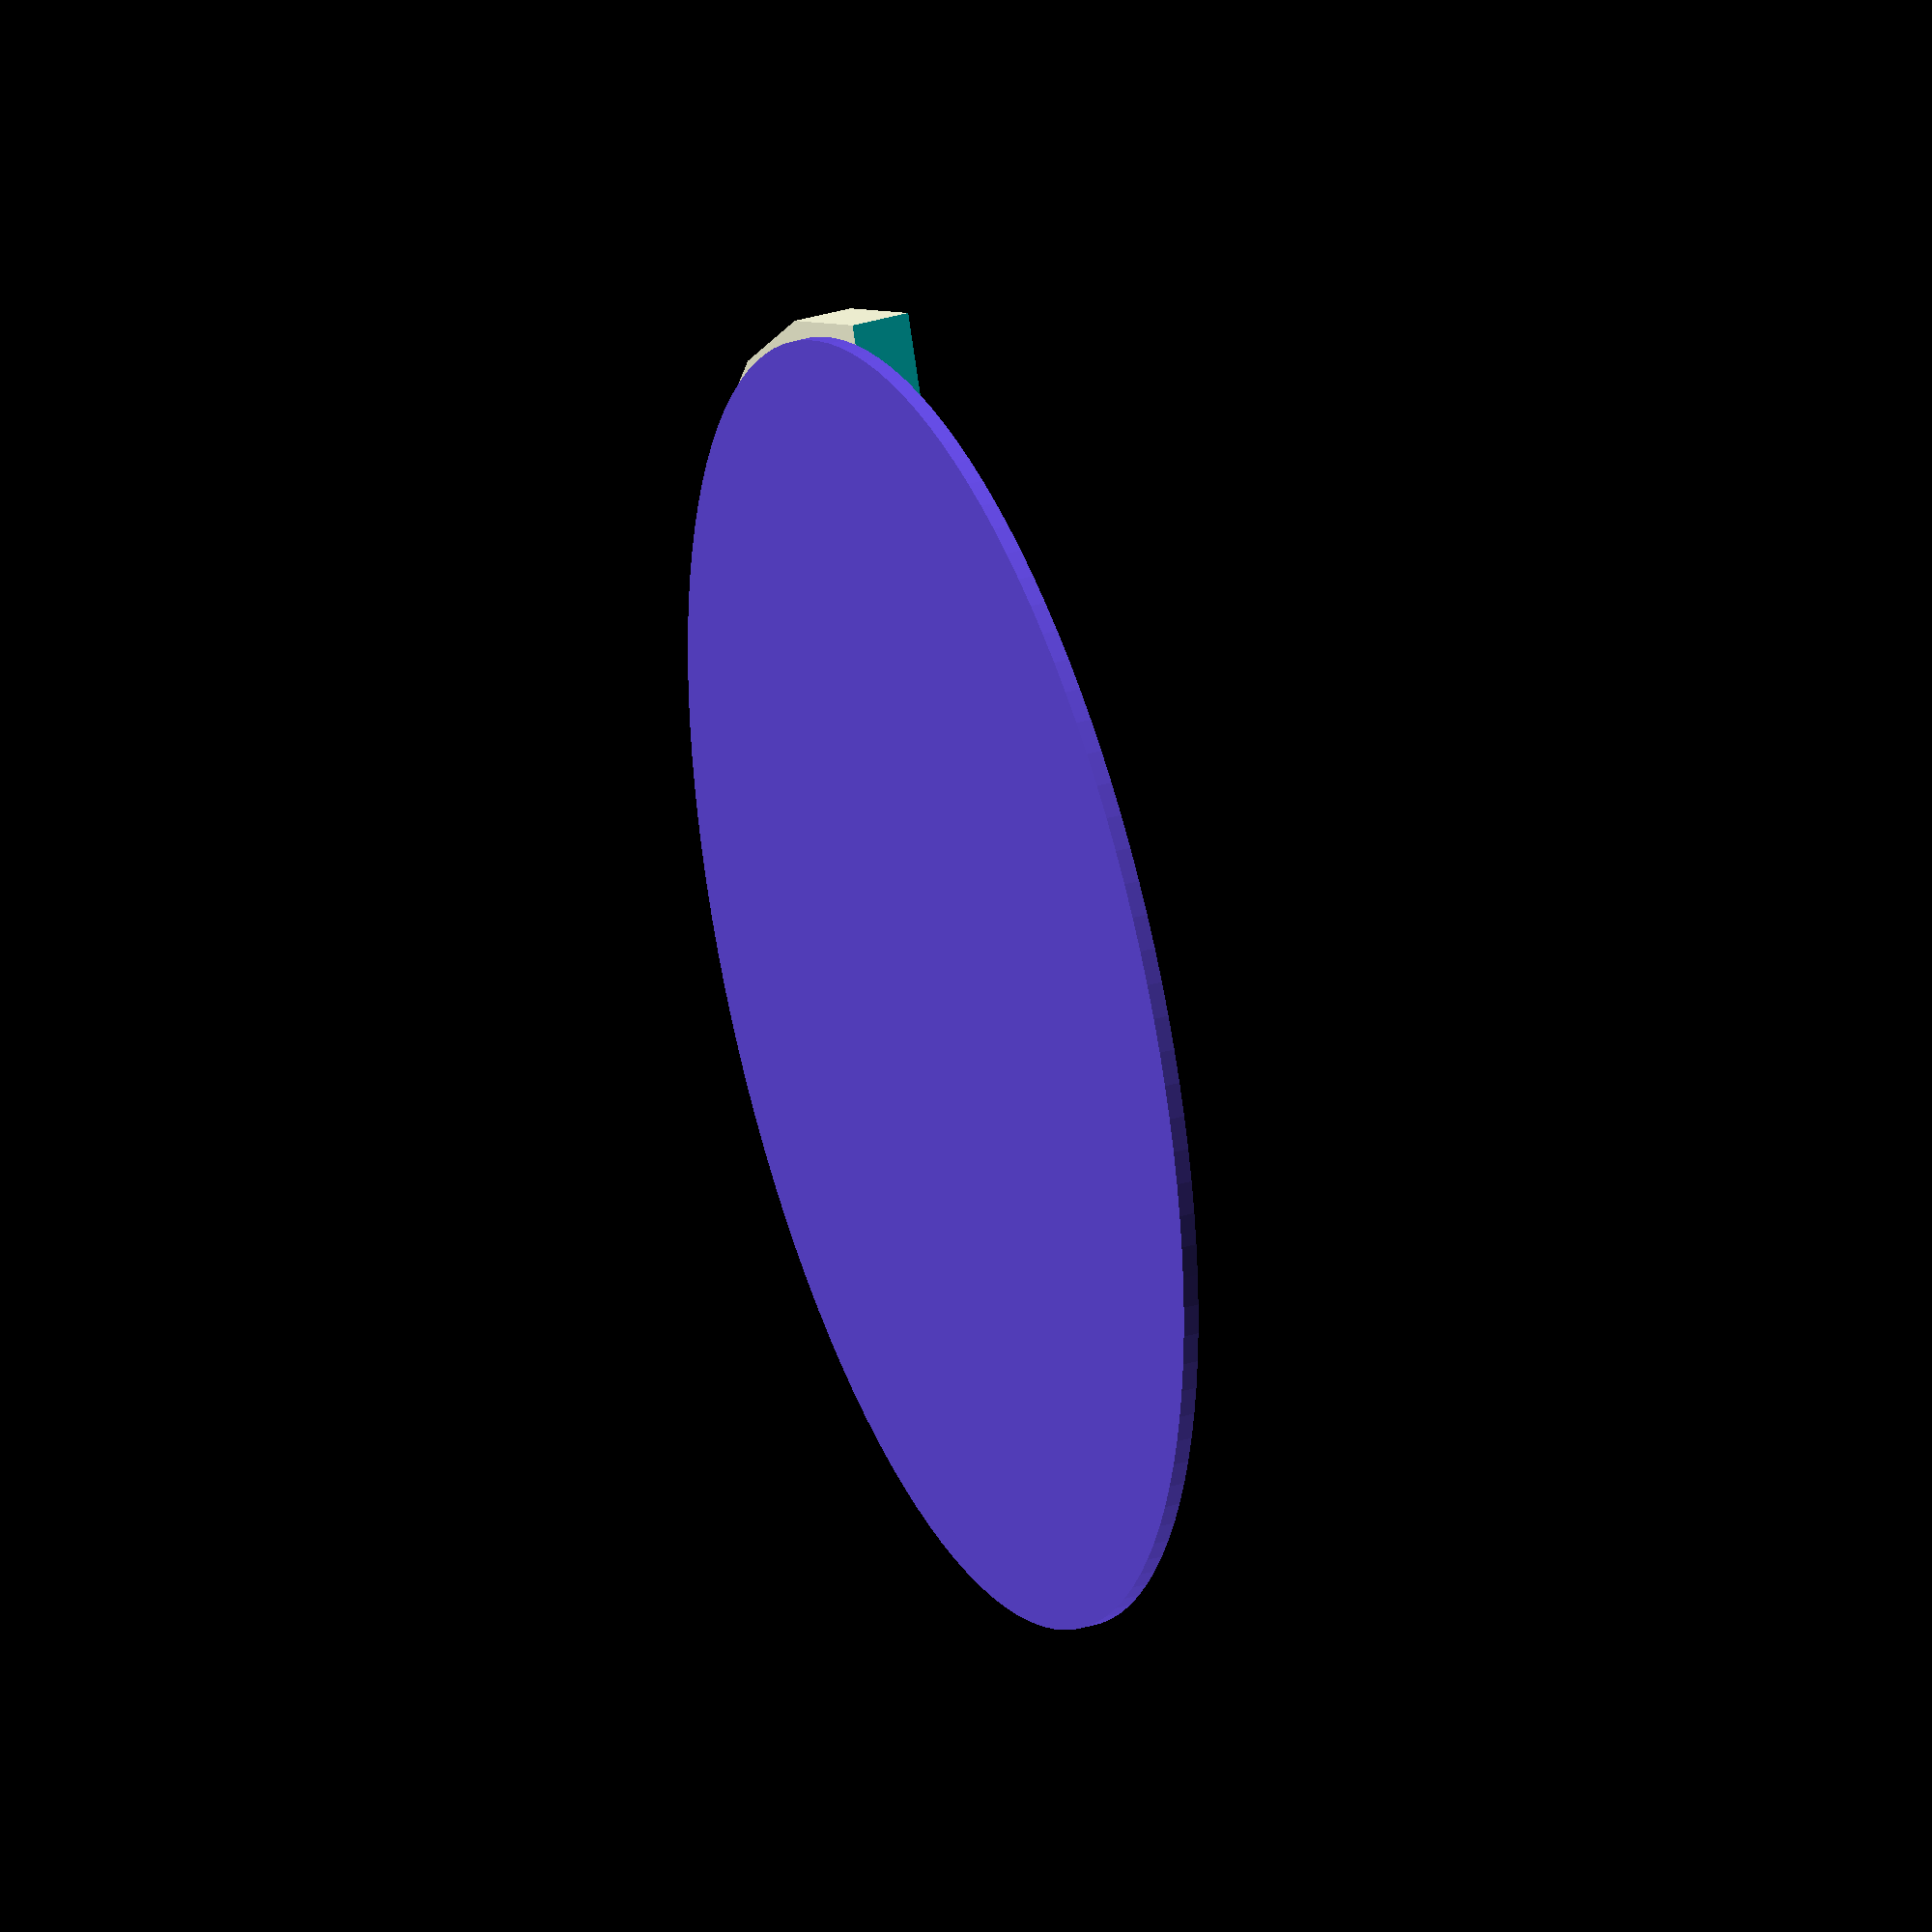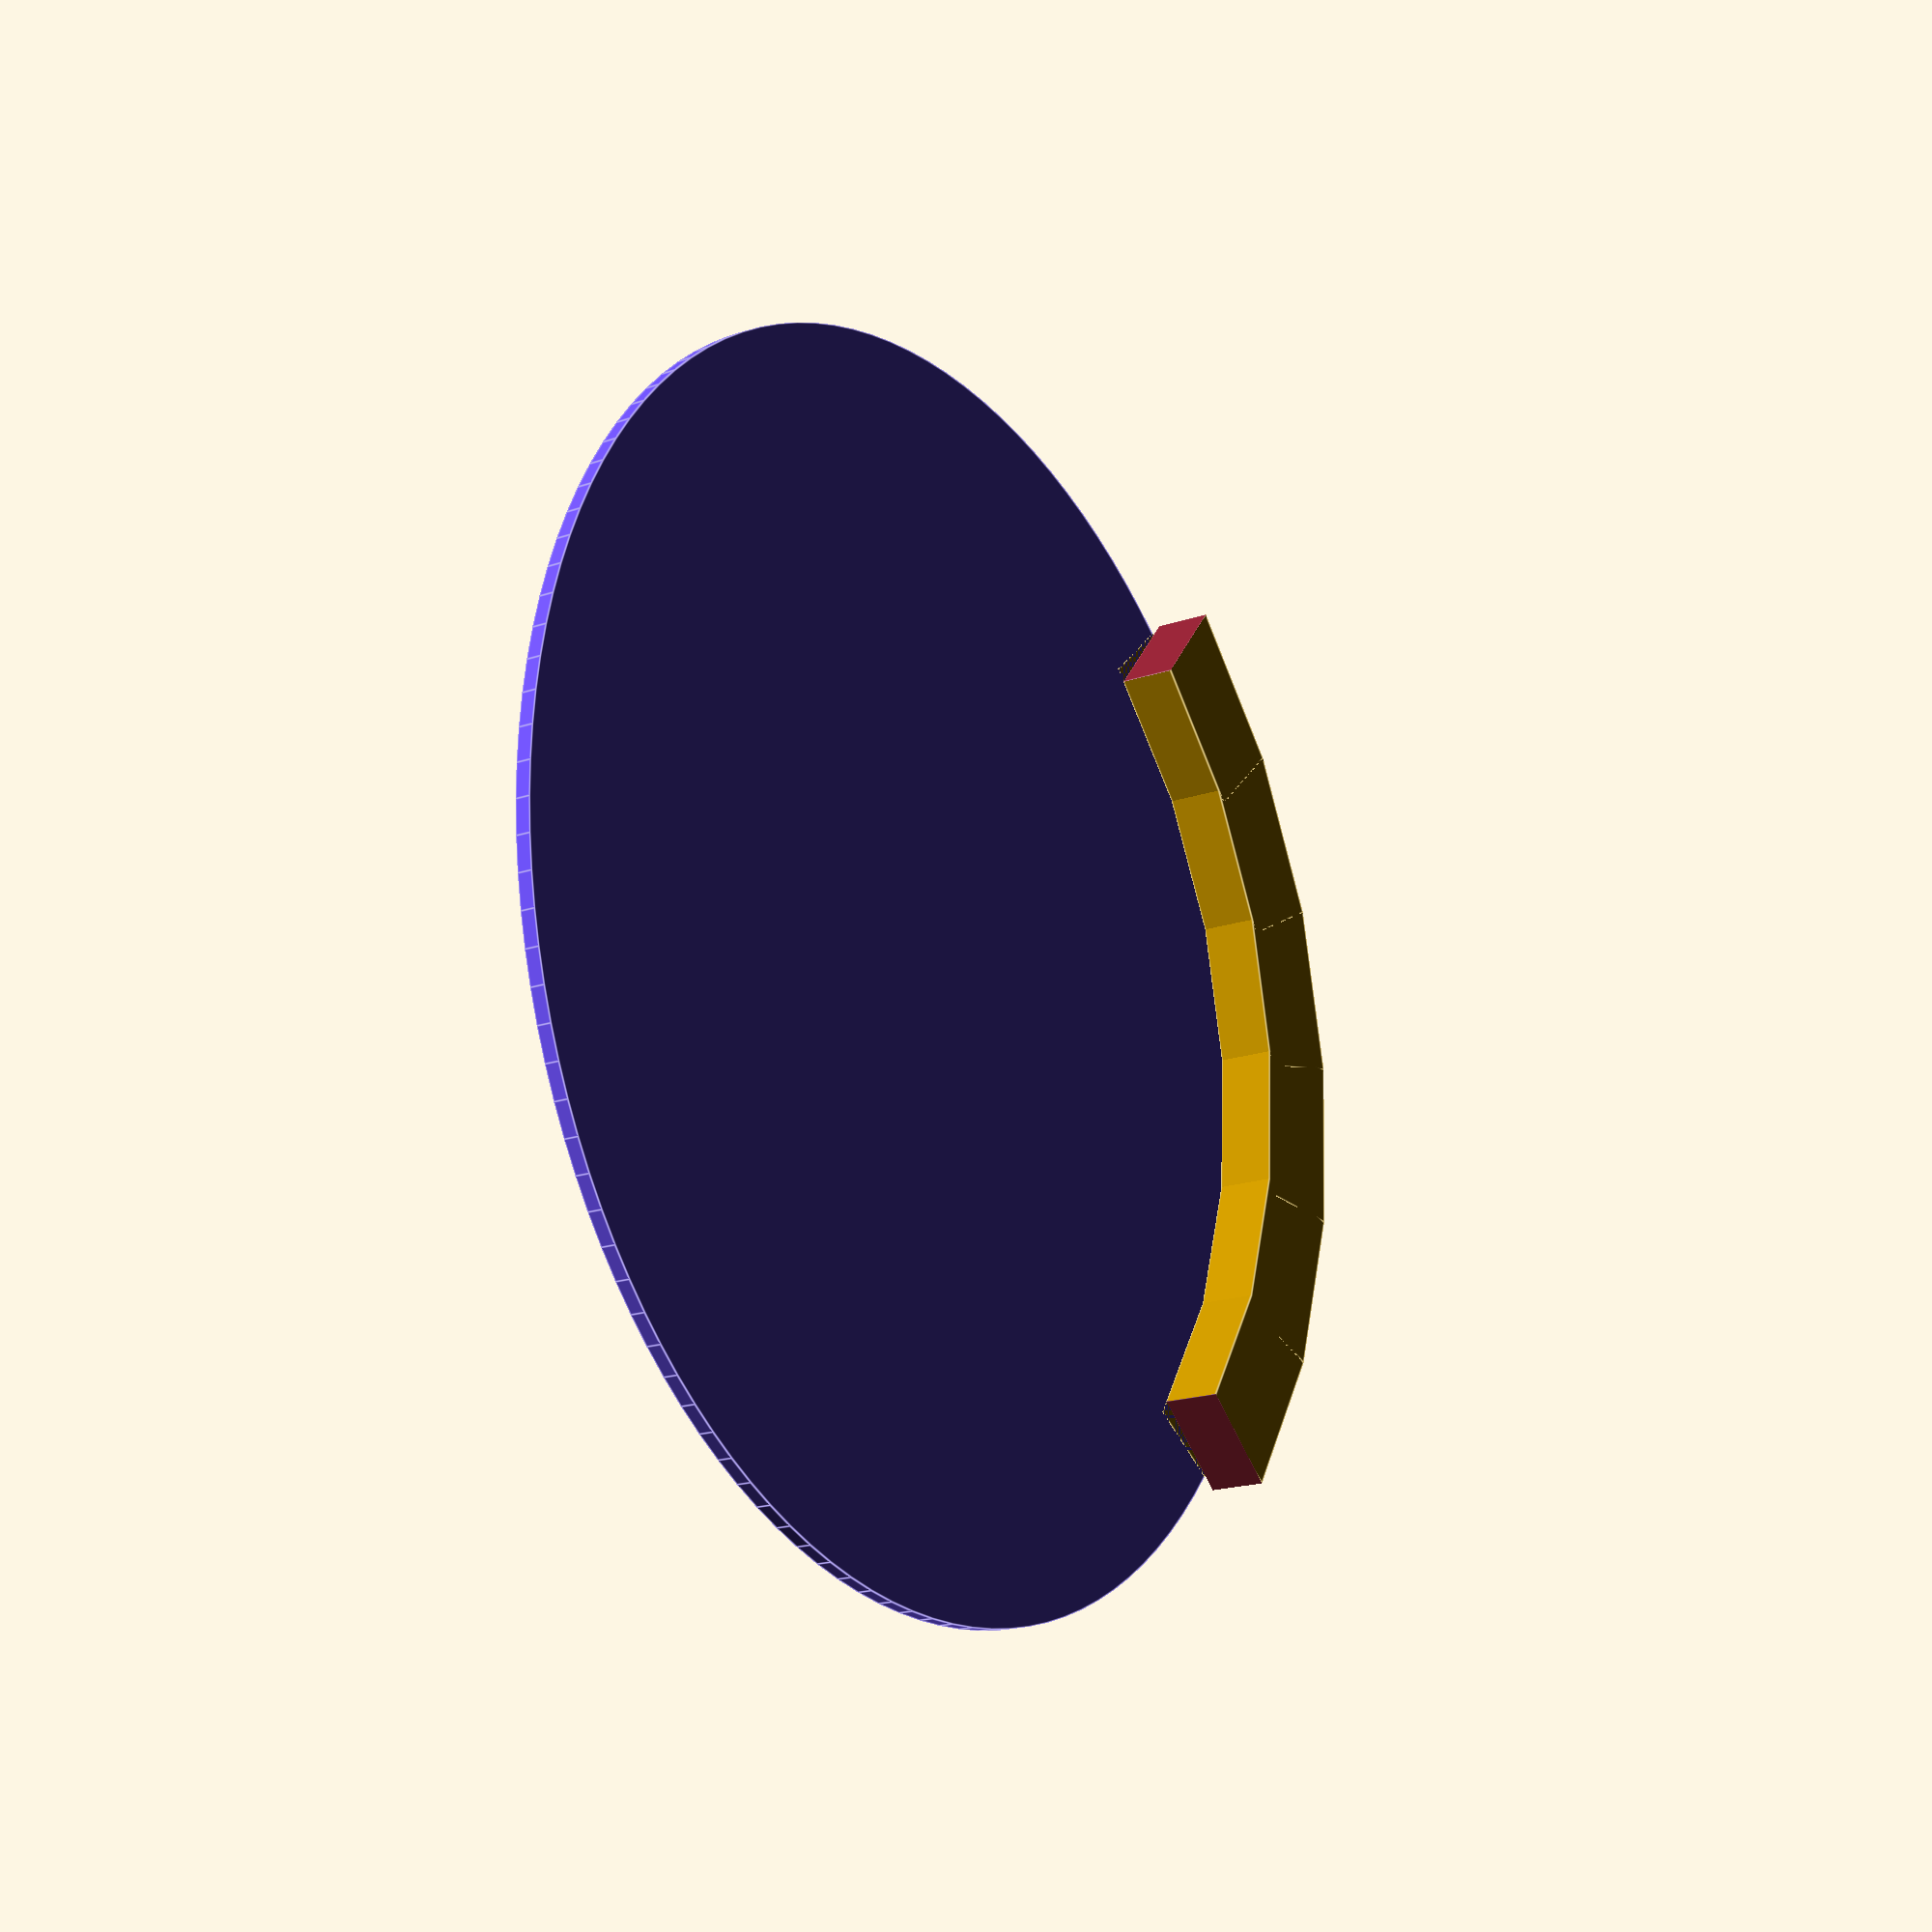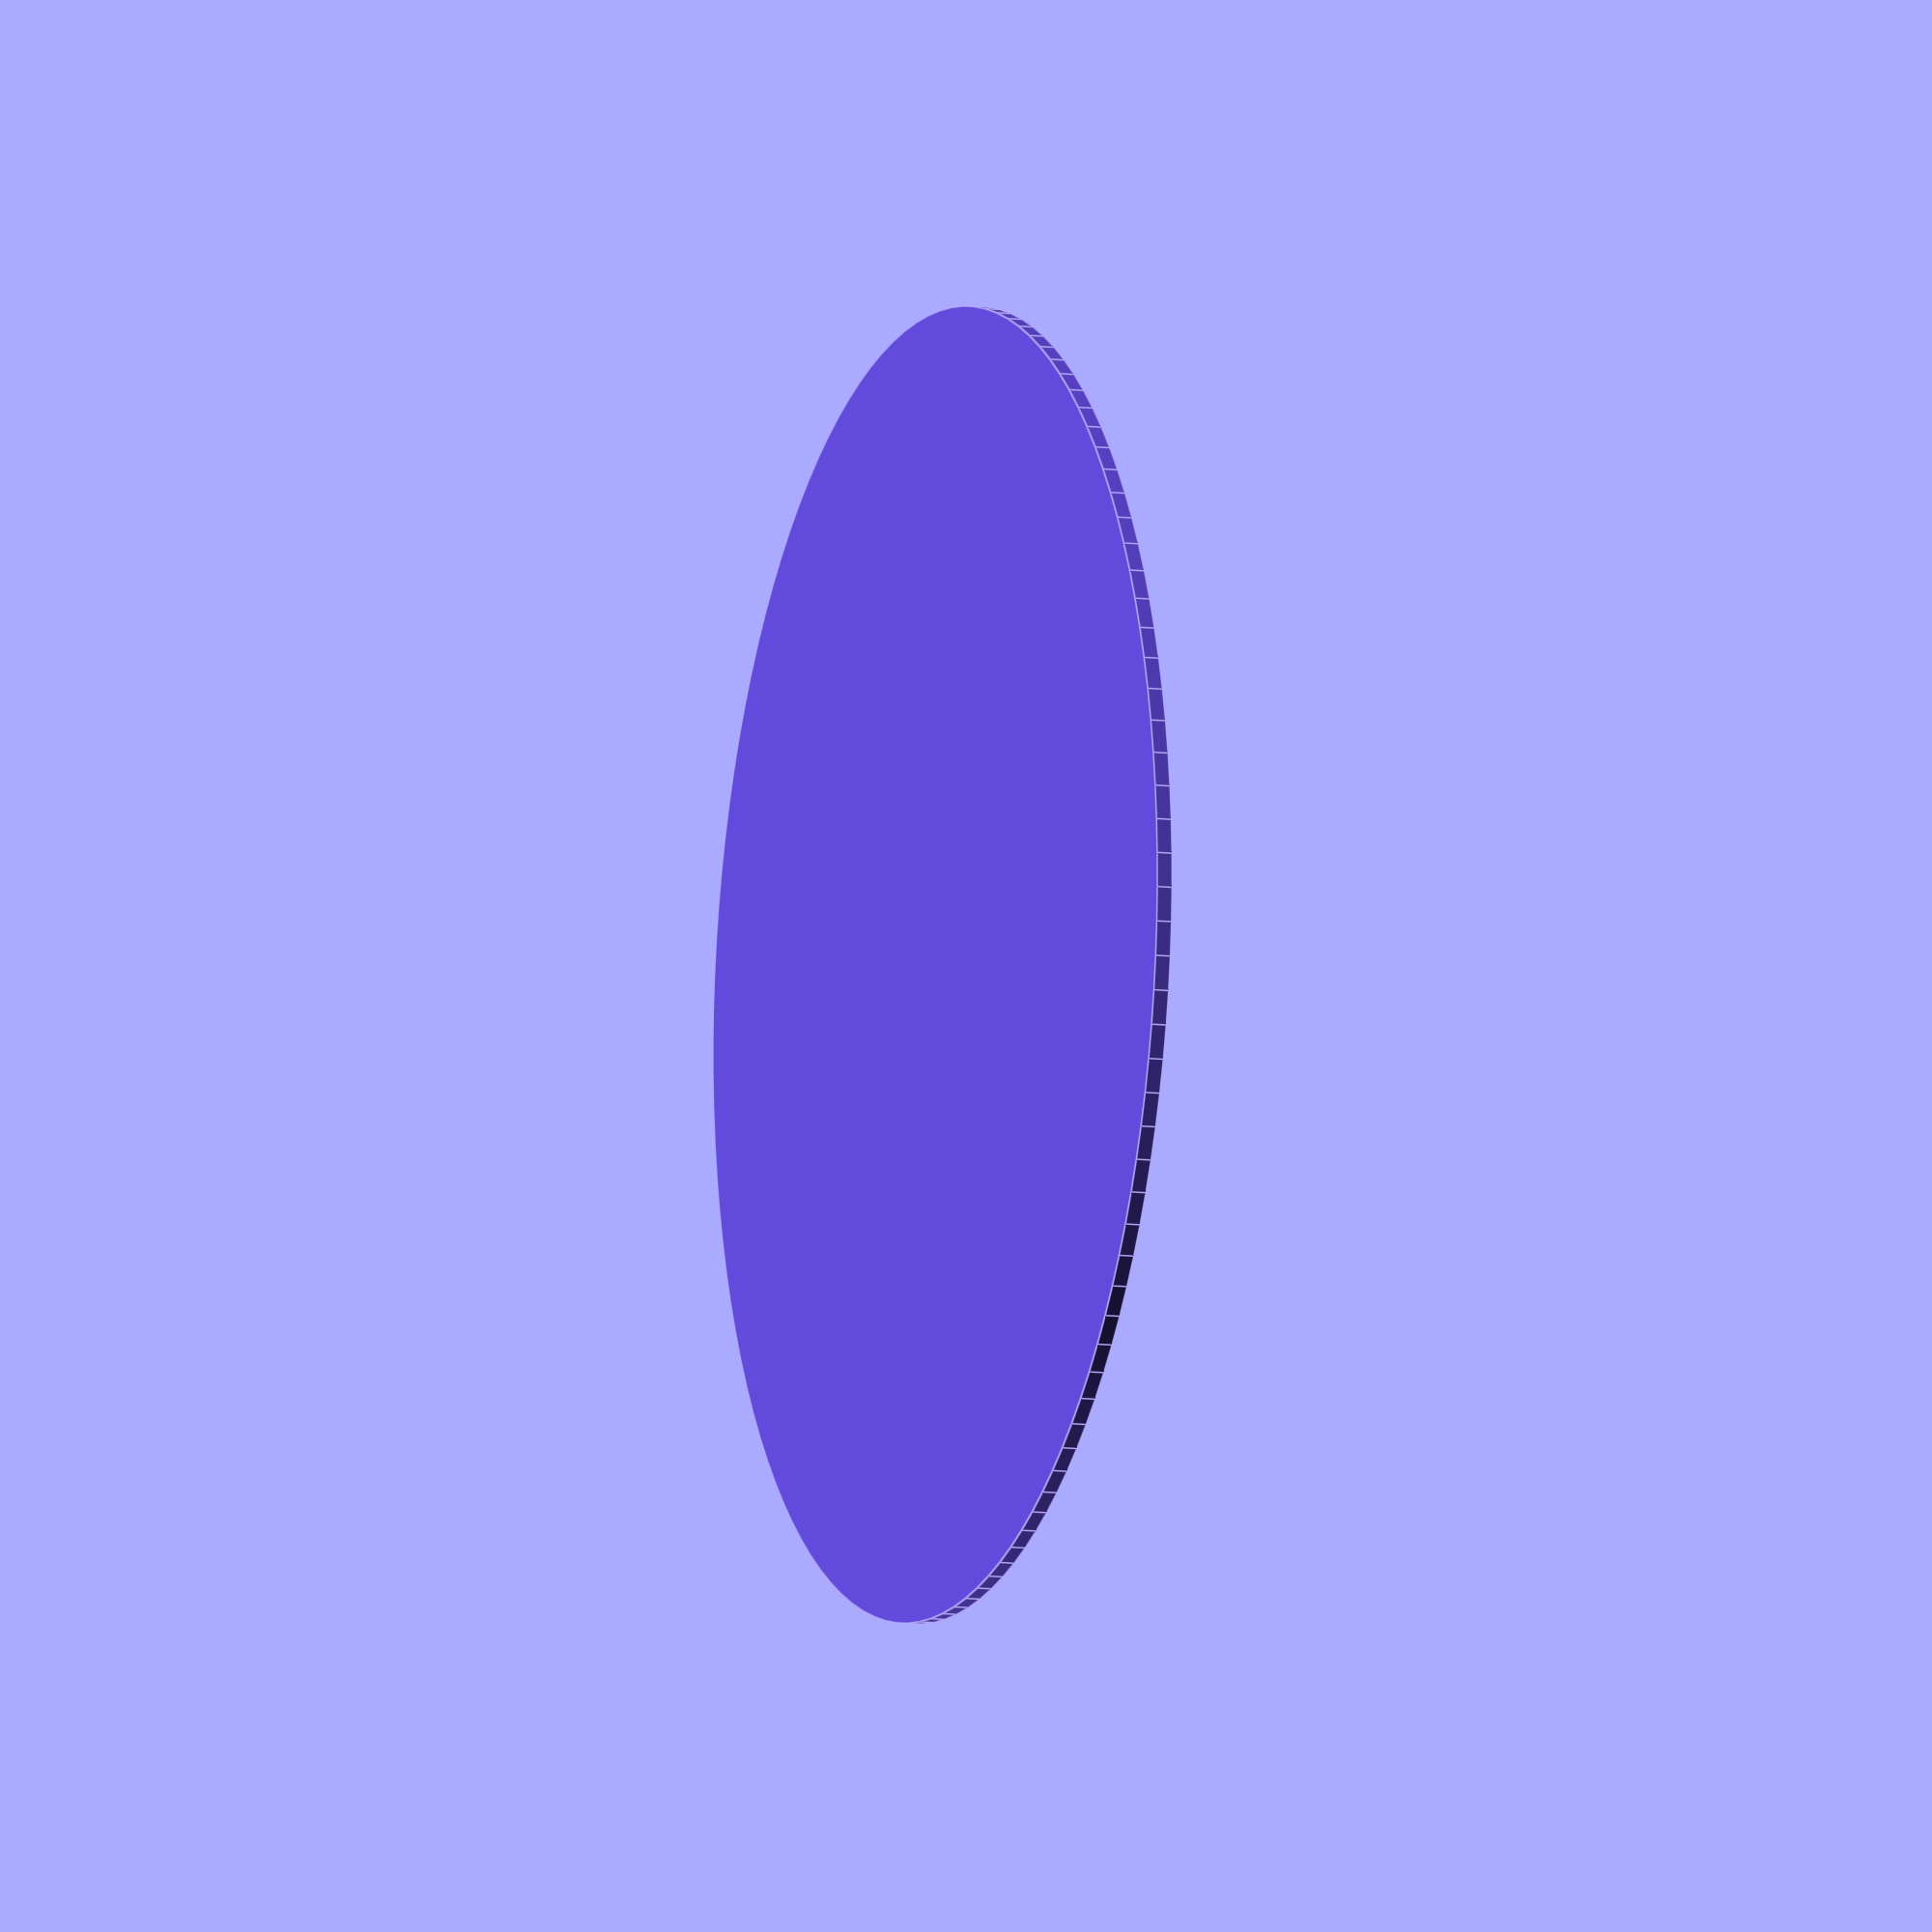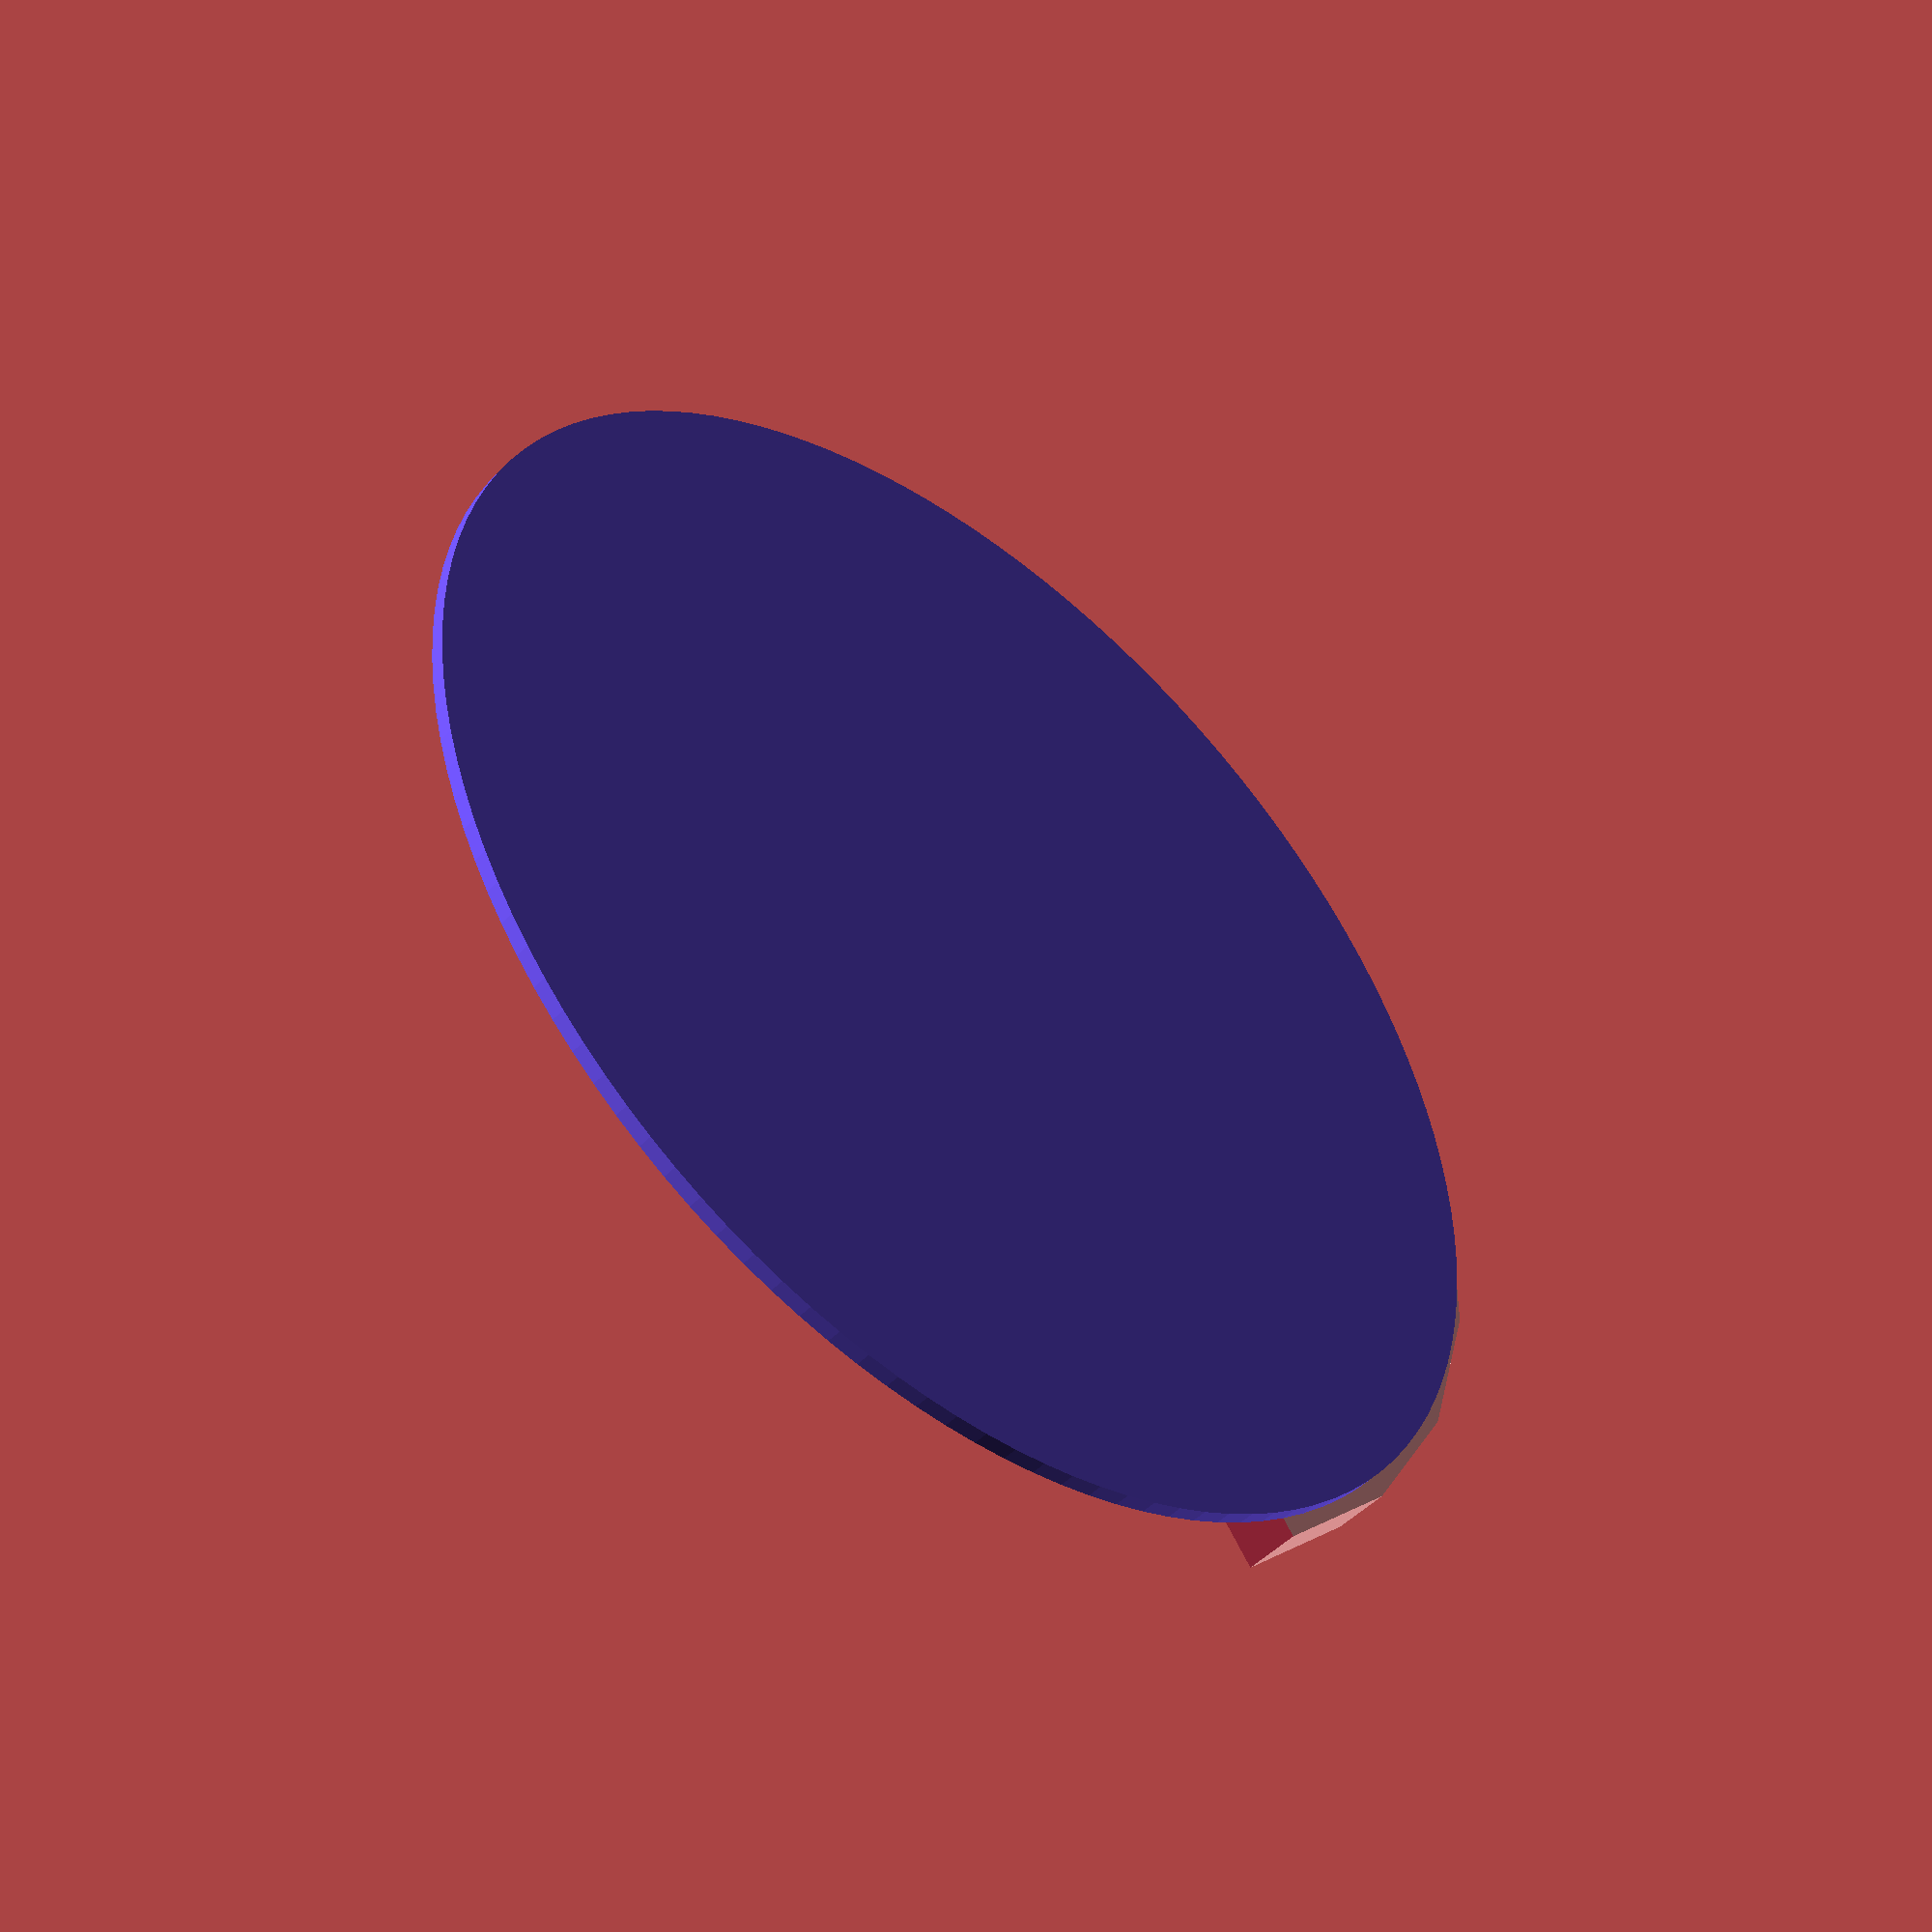
<openscad>


union() {
	color(alpha = 1.0000000000, c = [0.4000000000, 0.3000000000, 0.9000000000]) {
		translate(v = [0, 0, -10]) {
			cylinder($fn = 120, h = 10, r = 419.1000000000);
		}
	}
	translate(v = [431.8000000000, 0.0000000000, 0]) {
		rotate(a = 97.5000000000, v = [0, 0, 1]) {
			difference() {
				cube(size = [112.7224196012, 76.2000000000, 38.1000000000]);
				translate(v = [0, 0, 0]) {
					rotate(a = -7.5000000000, v = [0, 0, 1]) {
						translate(v = [-20, -1, -1]) {
							cube(size = [20, 78.2000000000, 40.1000000000]);
						}
					}
				}
				translate(v = [112.7224196012, 0, 0]) {
					rotate(a = 7.5000000000, v = [0, 0, 1]) {
						translate(v = [0, -1, -1]) {
							cube(size = [20, 78.2000000000, 40.1000000000]);
						}
					}
				}
			}
		}
	}
	translate(v = [417.0867717916, 111.7580636753, 0]) {
		rotate(a = 112.5000000000, v = [0, 0, 1]) {
			difference() {
				cube(size = [112.7224196012, 76.2000000000, 38.1000000000]);
				translate(v = [0, 0, 0]) {
					rotate(a = -7.5000000000, v = [0, 0, 1]) {
						translate(v = [-20, -1, -1]) {
							cube(size = [20, 78.2000000000, 40.1000000000]);
						}
					}
				}
				translate(v = [112.7224196012, 0, 0]) {
					rotate(a = 7.5000000000, v = [0, 0, 1]) {
						translate(v = [0, -1, -1]) {
							cube(size = [20, 78.2000000000, 40.1000000000]);
						}
					}
				}
			}
		}
	}
	translate(v = [373.9497693541, 215.9000000000, 0]) {
		rotate(a = 127.5000000000, v = [0, 0, 1]) {
			difference() {
				cube(size = [112.7224196012, 76.2000000000, 38.1000000000]);
				translate(v = [0, 0, 0]) {
					rotate(a = -7.5000000000, v = [0, 0, 1]) {
						translate(v = [-20, -1, -1]) {
							cube(size = [20, 78.2000000000, 40.1000000000]);
						}
					}
				}
				translate(v = [112.7224196012, 0, 0]) {
					rotate(a = 7.5000000000, v = [0, 0, 1]) {
						translate(v = [0, -1, -1]) {
							cube(size = [20, 78.2000000000, 40.1000000000]);
						}
					}
				}
			}
		}
	}
	translate(v = [305.3287081164, 305.3287081164, 0]) {
		rotate(a = 142.5000000000, v = [0, 0, 1]) {
			difference() {
				cube(size = [112.7224196012, 76.2000000000, 38.1000000000]);
				translate(v = [0, 0, 0]) {
					rotate(a = -7.5000000000, v = [0, 0, 1]) {
						translate(v = [-20, -1, -1]) {
							cube(size = [20, 78.2000000000, 40.1000000000]);
						}
					}
				}
				translate(v = [112.7224196012, 0, 0]) {
					rotate(a = 7.5000000000, v = [0, 0, 1]) {
						translate(v = [0, -1, -1]) {
							cube(size = [20, 78.2000000000, 40.1000000000]);
						}
					}
				}
			}
		}
	}
	translate(v = [215.9000000000, 373.9497693541, 0]) {
		rotate(a = 157.5000000000, v = [0, 0, 1]) {
			difference() {
				cube(size = [112.7224196012, 76.2000000000, 38.1000000000]);
				translate(v = [0, 0, 0]) {
					rotate(a = -7.5000000000, v = [0, 0, 1]) {
						translate(v = [-20, -1, -1]) {
							cube(size = [20, 78.2000000000, 40.1000000000]);
						}
					}
				}
				translate(v = [112.7224196012, 0, 0]) {
					rotate(a = 7.5000000000, v = [0, 0, 1]) {
						translate(v = [0, -1, -1]) {
							cube(size = [20, 78.2000000000, 40.1000000000]);
						}
					}
				}
			}
		}
	}
	translate(v = [111.7580636753, 417.0867717916, 0]) {
		rotate(a = 172.5000000000, v = [0, 0, 1]) {
			difference() {
				cube(size = [112.7224196012, 76.2000000000, 38.1000000000]);
				translate(v = [0, 0, 0]) {
					rotate(a = -7.5000000000, v = [0, 0, 1]) {
						translate(v = [-20, -1, -1]) {
							cube(size = [20, 78.2000000000, 40.1000000000]);
						}
					}
				}
				translate(v = [112.7224196012, 0, 0]) {
					rotate(a = 7.5000000000, v = [0, 0, 1]) {
						translate(v = [0, -1, -1]) {
							cube(size = [20, 78.2000000000, 40.1000000000]);
						}
					}
				}
			}
		}
	}
}
</openscad>
<views>
elev=146.5 azim=202.5 roll=292.1 proj=o view=solid
elev=198.7 azim=219.9 roll=236.6 proj=p view=edges
elev=188.4 azim=214.9 roll=289.7 proj=o view=edges
elev=47.5 azim=216.5 roll=139.5 proj=p view=solid
</views>
